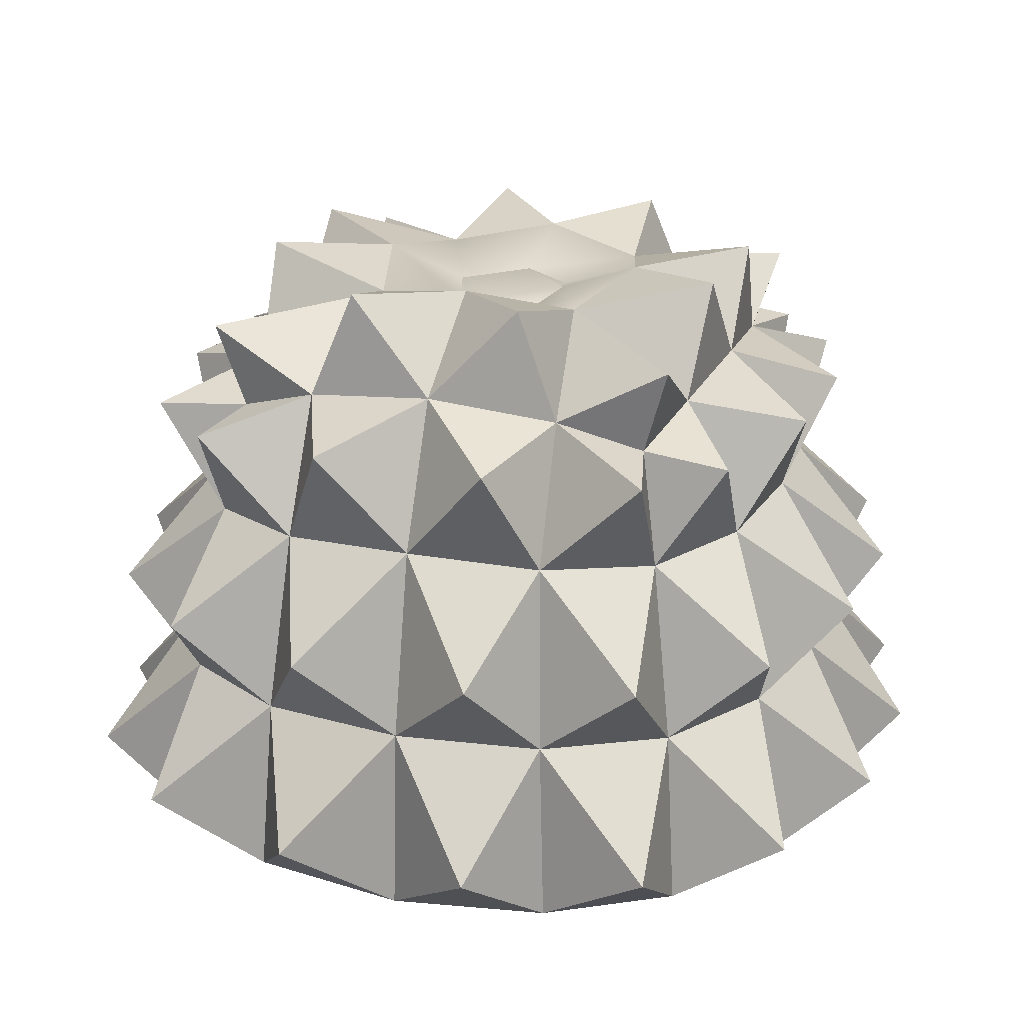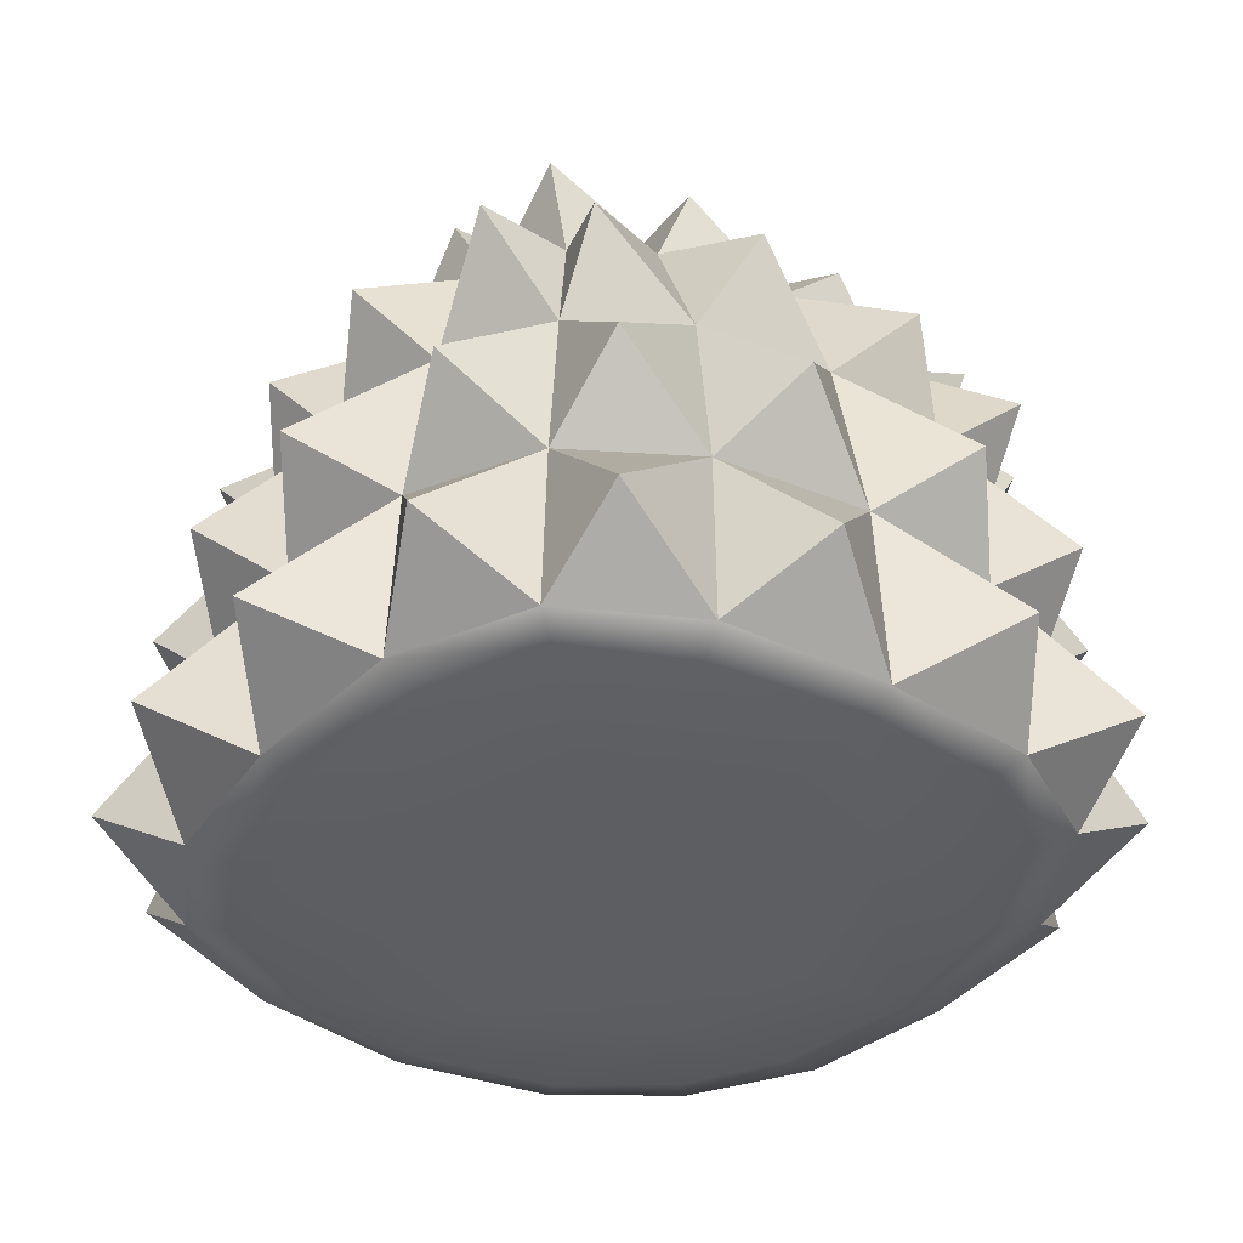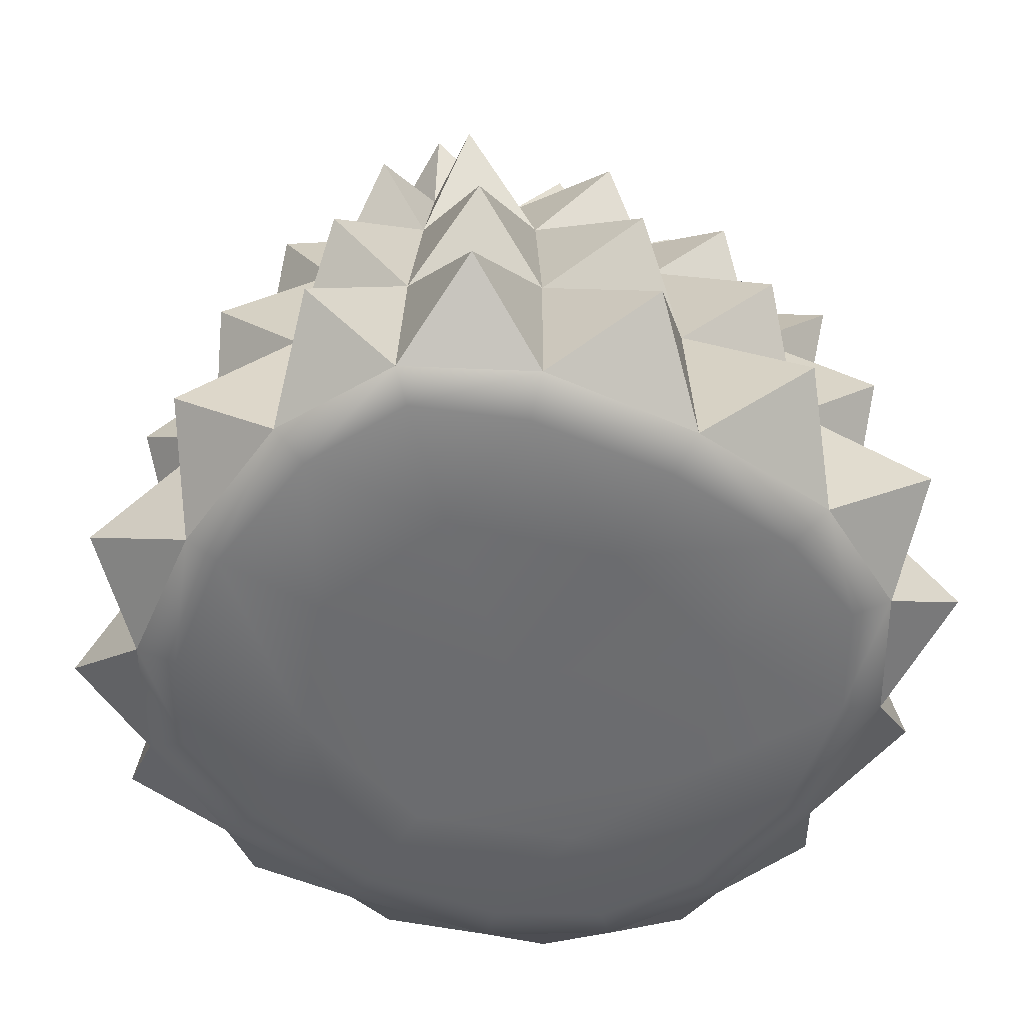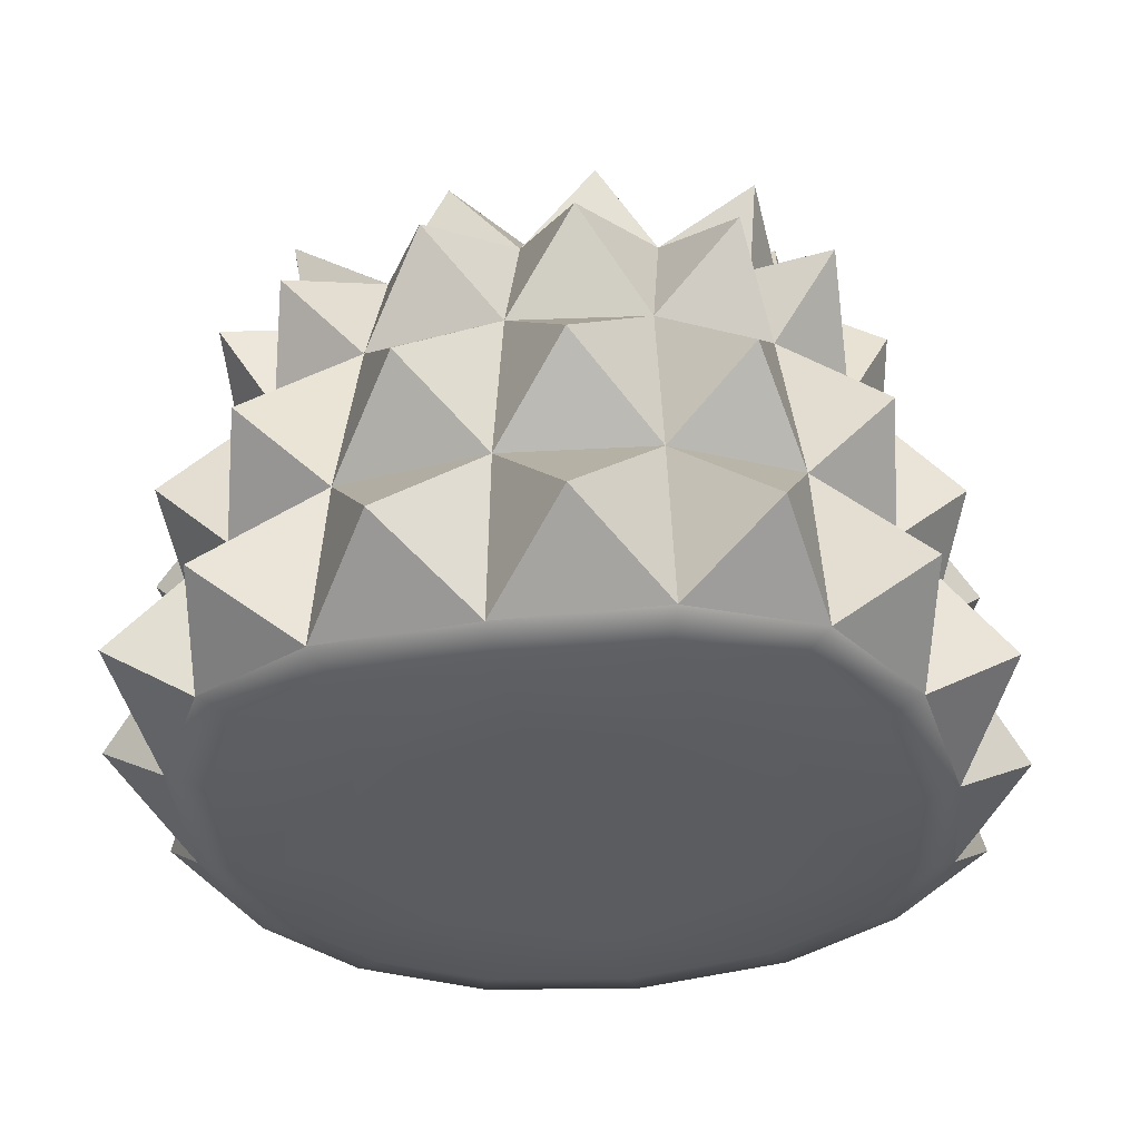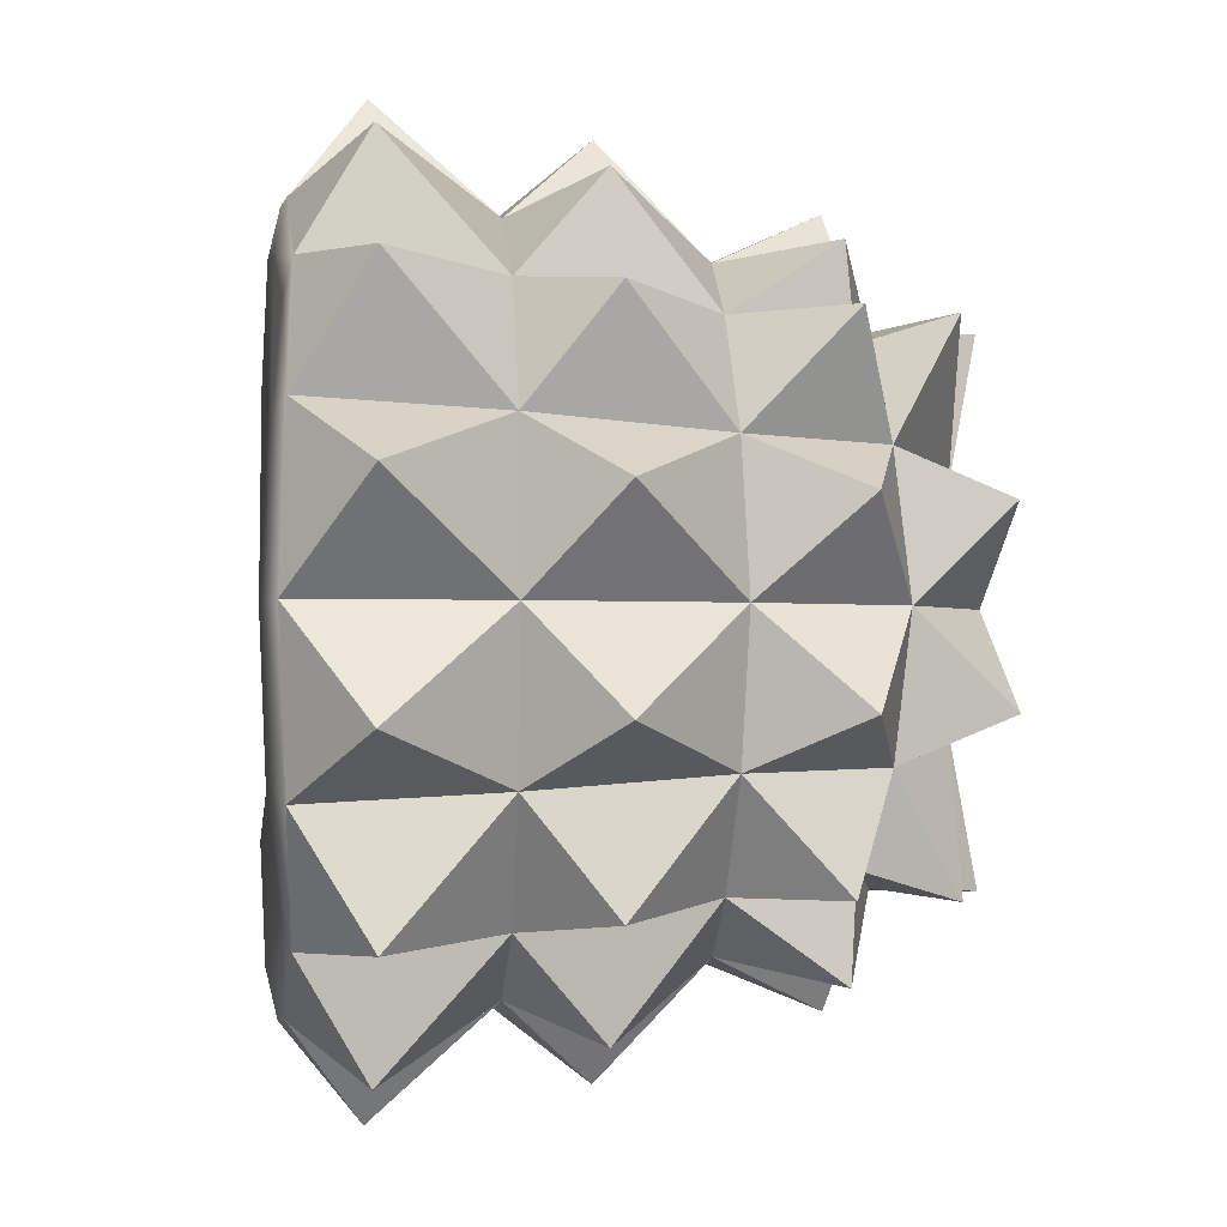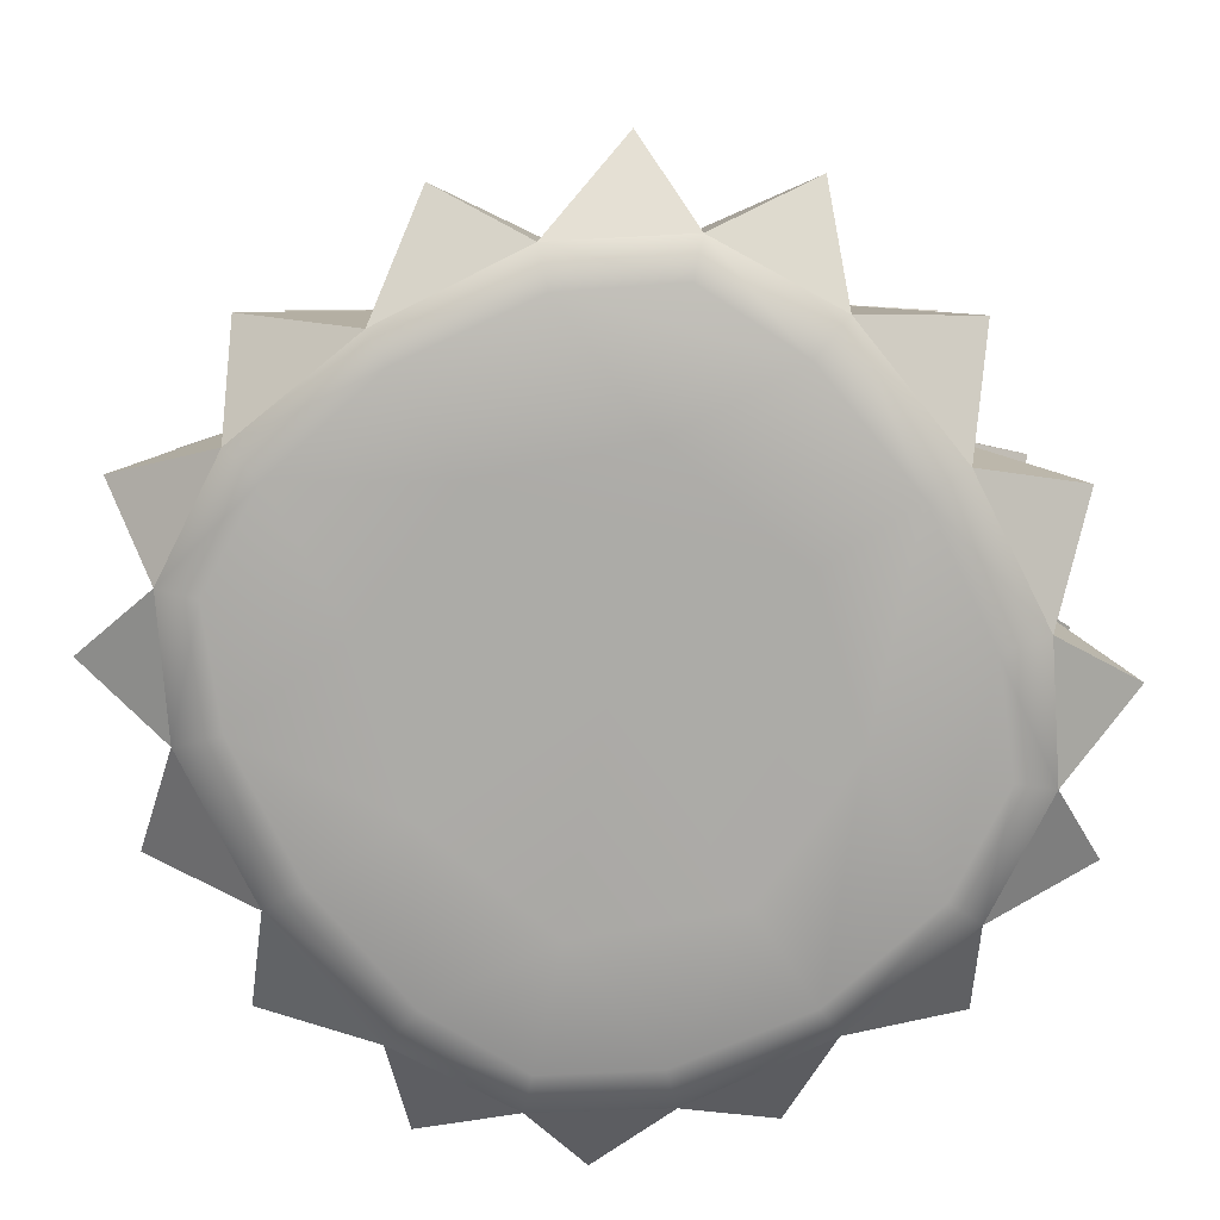
<metadata>
{"format":"obj","ext":"obj","renderer":"f3d","projection":"perspective","resolution":1024,"background":"white","views":[{"elev":21.6,"azim":-70.7,"up":"+Y"},{"elev":-37.6,"azim":-125.1,"up":"+Y"},{"elev":-53.7,"azim":150.2,"up":"+Y"},{"elev":-34.8,"azim":11.5,"up":"+Y"},{"elev":-1.6,"azim":83.8,"up":"+Z"},{"elev":-76.2,"azim":-57.1,"up":"+Y"}]}
</metadata>
<code>
o Cube
v -0.7842 1.008 -0.76
v -0.896 -0.6425 -0.8638
v -0.7842 1.008 0.76
v -0.896 -0.6425 0.8638
v -1.173 -0.6896 -0
v -0.9492 -0 0.9199
v -0.9492 -0 -0.9199
v -0.895 1.15 -0
v -1.256 -0 -0
v -1.099 -0.671 0.5027
v -0.5214 -0.671 -1.032
v -0.8575 0.6142 0.831
v -0.995 -0.6116 -0.9643
v -0.4779 1.102 0.831
v -0.8575 1.102 -0.4632
v -1.094 -0.671 -0.5027
v -0.995 -0.6116 0.9643
v -0.8575 0.6142 -0.831
v -0.5214 -0.671 1.032
v -0.8575 1.102 0.4632
v -0.4779 1.102 -0.831
v -0.5352 -0 -1.149
v -0.7784 -0.7062 -0
v -1.185 -0 -0.5187
v -1.185 -0 0.5187
v -1.297 -0.6515 0
v -1.117 0.6485 -0
v -0.5352 -0 1.149
v -0.5046 1.436 -0
v -0.3838 1.368 -0.372
v -0.5681 -0.629 1.197
v -1.064 0.6292 0.4745
v -1.235 -0.629 0.5505
v -1.235 -0.629 -0.5505
v -0.5667 -0.6858 -0.5349
v -0.5696 -0.6858 0.5349
v -0.4896 0.6292 -1.031
v -0.5681 -0.629 -1.197
v -1.064 0.6292 -0.4745
v -0.4896 0.6292 1.031
v -0.3838 1.368 0.372
v -1.419 0.292 -0.3225
v -1.424 0.2929 0.3238
v -0.8526 0.2866 -1.255
v -0.3043 -0.3951 -1.539
v -0.2771 0.2921 -1.43
v -0.2638 0.9987 -1.219
v -0.817 0.9852 -1.097
v -1.34 -0.3837 -0.9494
v -1.239 0.2864 -0.8801
v -0.9278 -0.3868 -1.354
v -0.8271 1.481 0.3102
v -1.044 0.9603 -0.8328
v -0.8234 1.311 -0.8519
v -0.8278 1.482 -0.3101
v -0.2646 1.481 0.8565
v -1.533 -0.396 -0.3432
v -1.203 0.9985 0.3099
v -1.239 0.2865 0.8805
v -0.2647 1.481 -0.8564
v -1.541 -0.3936 0.3519
v -0.7911 0.9765 1.066
v -0.8527 0.2865 1.255
v -1.341 -0.3857 0.9484
v -1.203 0.9984 -0.3099
v -0.2793 0.2942 1.434
v -0.9226 -0.3861 1.353
v -0.2636 0.9989 1.219
v -0.3037 -0.3896 1.539
v -0.8233 1.311 0.852
v -1.081 0.979 0.8412
v 0.7842 1.008 -0.76
v 0.896 -0.6425 -0.8638
v 0.7842 1.008 0.76
v 0.896 -0.6425 0.8638
v 1.173 -0.6896 -0
v 0 -0.6896 -1.093
v 0.9492 -0 0.9199
v 0.9492 -0 -0.9199
v 0 1.15 0.8673
v 0 -0.6896 1.093
v 0.895 1.15 -0
v 0 1.15 -0.8673
v 0 -0 -1.217
v 0 -0.6254 -0
v 1.256 -0 -0
v 0 -0 1.217
v 1.099 -0.671 0.5027
v 0.5214 -0.671 -1.032
v 0.8575 0.6142 0.831
v 0.995 -0.6116 -0.9643
v 0.4779 1.102 0.831
v 0.8575 1.102 -0.4632
v 1.094 -0.671 -0.5027
v 0.995 -0.6116 0.9643
v 0.8575 0.6142 -0.831
v 0.5214 -0.671 1.032
v 0.8575 1.102 0.4632
v 0.4779 1.102 -0.831
v 0.5352 -0 -1.149
v 0 -0.6515 -1.257
v 0 0.6485 -1.083
v 0 -0.7062 0.7046
v 0 -0.7062 -0.7046
v 0.7784 -0.7062 -0
v 1.185 -0 -0.5187
v 1.185 -0 0.5187
v 1.297 -0.6515 0
v 1.117 0.6485 -0
v 0.5352 -0 1.149
v 0 -0.6515 1.257
v 0 0.6485 1.083
v 0 1.436 0.489
v 0 1.436 -0.489
v 0.5046 1.436 -0
v 0.3838 1.368 -0.372
v 0.5681 -0.629 1.197
v 1.064 0.6292 0.4745
v 1.235 -0.629 0.5505
v 1.235 -0.629 -0.5505
v 0.5667 -0.6858 -0.5349
v 0.5696 -0.6858 0.5349
v 0.4896 0.6292 -1.031
v 0.5681 -0.629 -1.197
v 1.064 0.6292 -0.4745
v 0.4896 0.6292 1.031
v 0.3838 1.368 0.372
v 1.419 0.292 -0.3225
v 1.424 0.2929 0.3238
v 0.8526 0.2866 -1.255
v 0.3043 -0.3951 -1.539
v 0.2771 0.2921 -1.43
v 0.2638 0.9987 -1.219
v 0.817 0.9852 -1.097
v 1.34 -0.3837 -0.9494
v 1.239 0.2864 -0.8801
v 0.9278 -0.3868 -1.354
v 0.8271 1.481 0.3102
v 1.044 0.9603 -0.8328
v 0.8234 1.311 -0.8519
v 0.8278 1.482 -0.3101
v 0.2646 1.481 0.8565
v 1.533 -0.396 -0.3432
v 1.203 0.9985 0.3099
v 1.239 0.2865 0.8805
v 0.2647 1.481 -0.8564
v 1.541 -0.3936 0.3519
v 0.7911 0.9765 1.066
v 0.8527 0.2865 1.255
v 1.341 -0.3857 0.9484
v 1.203 0.9984 -0.3099
v 0.2793 0.2942 1.434
v 0.9226 -0.3861 1.353
v 0.2636 0.9989 1.219
v 0.3037 -0.3896 1.539
v 0.8233 1.311 0.852
v 1.081 0.979 0.8412
v -0.2072 1.331 1e-05
v -0.1576 1.303 -0.1528
v -0.1576 1.303 0.1528
v -0 1.331 0.2008
v -0 1.331 -0.2008
v 0.2072 1.331 1e-05
v 0.1576 1.303 -0.1528
v 0.1576 1.303 0.1528
v -0.1576 1.303 -0.1528
v -0.2072 1.331 1e-05
v -0 1.331 -0.2008
v -0.1576 1.303 0.1528
v -0 1.331 0.2008
v 0.1576 1.303 -0.1528
v 0.2072 1.331 1e-05
v 0.1576 1.303 0.1528
f 41 20 70
f 40 14 62
f 39 15 53
f 38 45 101
f 37 21 47
f 34 24 49
f 33 25 61
f 32 20 58
f 31 28 67
f 30 55 29
f 83 60 114
f 21 54 30
f 111 69 31
f 25 32 43
f 6 59 25
f 12 71 32
f 17 6 64
f 26 57 34
f 22 46 84
f 7 44 22
f 18 48 37
f 13 7 51
f 24 39 50
f 9 42 24
f 27 65 39
f 28 63 6
f 87 66 28
f 112 80 68
f 113 41 56
f 29 52 41
f 24 42 39
f 39 42 27
f 42 9 27
f 83 102 47
f 7 13 49
f 37 44 18
f 29 55 8
f 18 44 7
f 101 45 84
f 22 44 37
f 18 53 1
f 102 46 37
f 22 38 51
f 45 38 22
f 84 45 22
f 84 46 102
f 37 46 22
f 37 48 21
f 47 21 83
f 47 102 37
f 114 60 30
f 21 48 1
f 18 7 50
f 24 57 9
f 48 18 1
f 49 24 7
f 49 13 34
f 41 52 20
f 50 7 24
f 51 38 13
f 39 65 15
f 50 39 18
f 51 7 22
f 1 53 15
f 53 18 39
f 30 54 15
f 15 54 1
f 54 21 1
f 8 27 58
f 8 55 15
f 6 17 67
f 32 59 12
f 55 30 15
f 32 71 20
f 9 57 26
f 9 43 27
f 34 57 24
f 58 27 32
f 58 20 8
f 9 26 61
f 61 26 33
f 12 62 3
f 14 80 56
f 25 59 32
f 61 25 9
f 12 59 6
f 62 12 40
f 40 66 112
f 3 62 14
f 40 68 14
f 6 63 12
f 33 64 25
f 28 69 87
f 63 28 40
f 12 63 40
f 25 64 6
f 64 33 17
f 28 66 40
f 67 28 6
f 67 17 31
f 112 66 87
f 68 40 112
f 14 68 80
f 31 69 28
f 87 69 111
f 3 14 70
f 70 20 3
f 70 14 41
f 15 65 8
f 65 27 8
f 30 60 21
f 60 83 21
f 56 41 14
f 56 80 113
f 52 29 8
f 20 52 8
f 43 9 25
f 27 43 32
f 71 12 3
f 20 71 3
f 127 156 98
f 126 148 92
f 125 139 93
f 124 101 131
f 123 133 99
f 120 135 106
f 119 147 107
f 118 144 98
f 117 153 110
f 116 115 141
f 83 114 146
f 99 116 140
f 111 117 155
f 107 129 118
f 78 107 145
f 90 118 157
f 95 150 78
f 108 120 143
f 100 84 132
f 79 100 130
f 96 123 134
f 91 137 79
f 106 136 125
f 86 106 128
f 109 125 151
f 110 78 149
f 87 110 152
f 112 154 80
f 113 142 127
f 115 127 138
f 106 125 128
f 125 109 128
f 128 109 86
f 83 133 102
f 79 135 91
f 123 96 130
f 115 82 141
f 96 79 130
f 101 84 131
f 100 123 130
f 96 72 139
f 102 123 132
f 100 137 124
f 131 100 124
f 84 100 131
f 84 102 132
f 123 100 132
f 123 99 134
f 133 83 99
f 133 123 102
f 114 116 146
f 99 72 134
f 96 136 79
f 106 86 143
f 134 72 96
f 135 79 106
f 135 120 91
f 127 98 138
f 136 106 79
f 137 91 124
f 125 93 151
f 136 96 125
f 137 100 79
f 72 93 139
f 139 125 96
f 116 93 140
f 93 72 140
f 140 72 99
f 82 144 109
f 82 93 141
f 78 153 95
f 118 90 145
f 141 93 116
f 118 98 157
f 86 108 143
f 86 109 129
f 120 106 143
f 144 118 109
f 144 82 98
f 86 147 108
f 147 119 108
f 90 74 148
f 92 142 80
f 107 118 145
f 147 86 107
f 90 78 145
f 148 126 90
f 126 112 152
f 74 92 148
f 126 92 154
f 78 90 149
f 119 107 150
f 110 87 155
f 149 126 110
f 90 126 149
f 107 78 150
f 150 95 119
f 110 126 152
f 153 78 110
f 153 117 95
f 112 87 152
f 154 112 126
f 92 80 154
f 117 110 155
f 87 111 155
f 74 156 92
f 156 74 98
f 156 127 92
f 93 82 151
f 151 82 109
f 116 99 146
f 146 99 83
f 142 92 127
f 142 113 80
f 138 82 115
f 98 82 138
f 129 107 86
f 109 118 129
f 157 74 90
f 98 74 157
f 36 103 81 19
f 35 104 85 23
f 19 31 17 4
f 81 111 31 19
f 10 33 26 5
f 4 17 33 10
f 16 34 13 2
f 5 26 34 16
f 16 35 23 5
f 2 11 35 16
f 11 77 104 35
f 10 36 19 4
f 5 23 36 10
f 23 85 103 36
f 11 38 101 77
f 2 13 38 11
f 122 97 81 103
f 121 105 85 104
f 97 75 95 117
f 81 97 117 111
f 88 76 108 119
f 75 88 119 95
f 94 73 91 120
f 76 94 120 108
f 94 76 105 121
f 73 94 121 89
f 89 121 104 77
f 88 75 97 122
f 76 88 122 105
f 105 122 103 85
f 89 77 101 124
f 73 89 124 91
f 114 30 166 168
f 41 113 170 169
f 113 127 173 170
f 116 114 168 171
f 30 29 167 166
f 115 116 171 172
f 29 41 169 167
f 127 115 172 173
f 158 163 162
f 163 158 161
f 159 158 162
f 163 164 162
f 165 163 161
f 161 158 160

</code>
